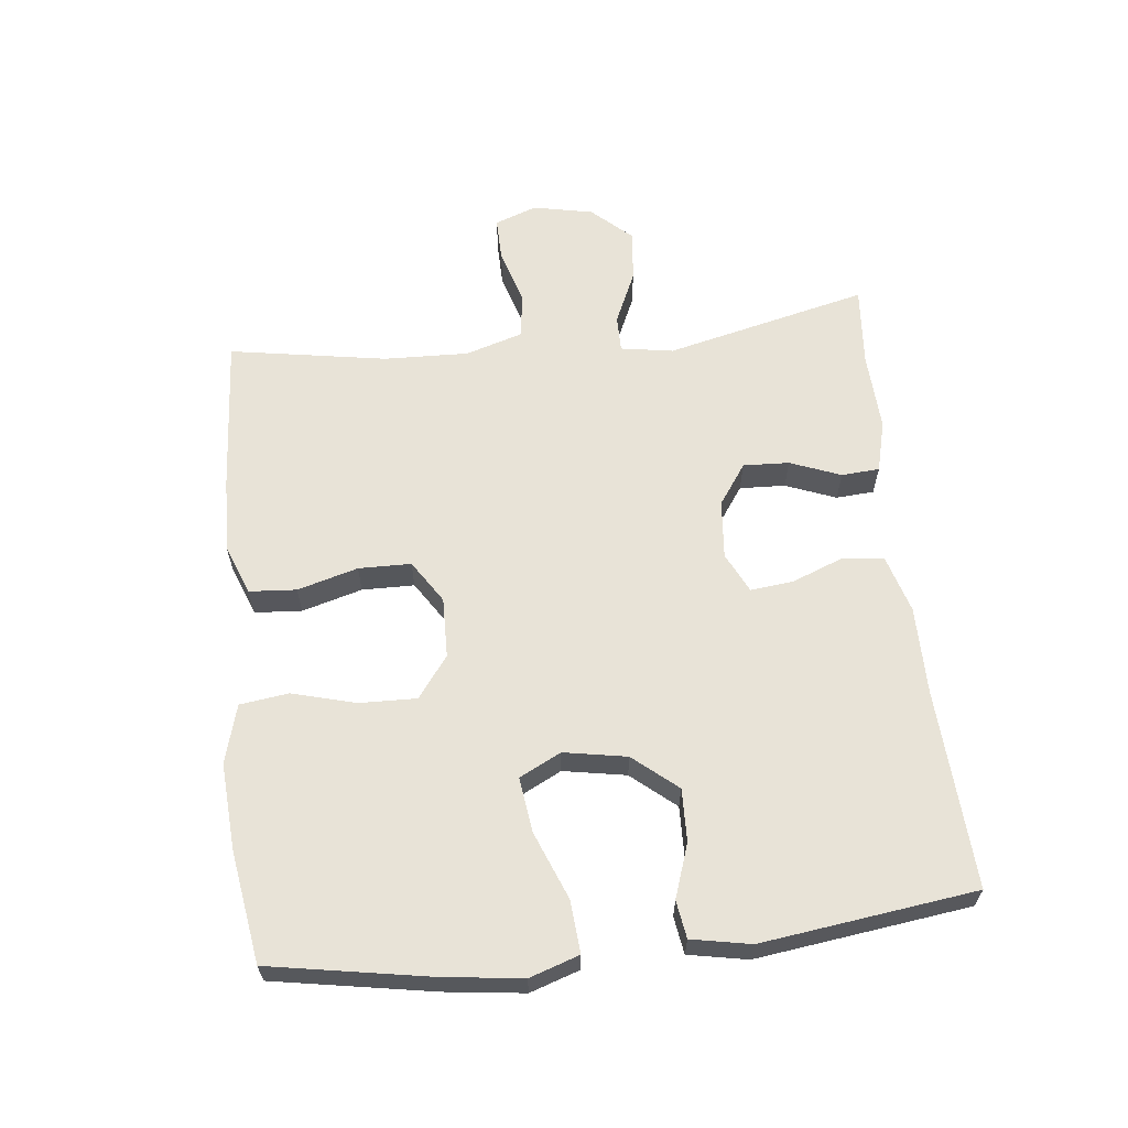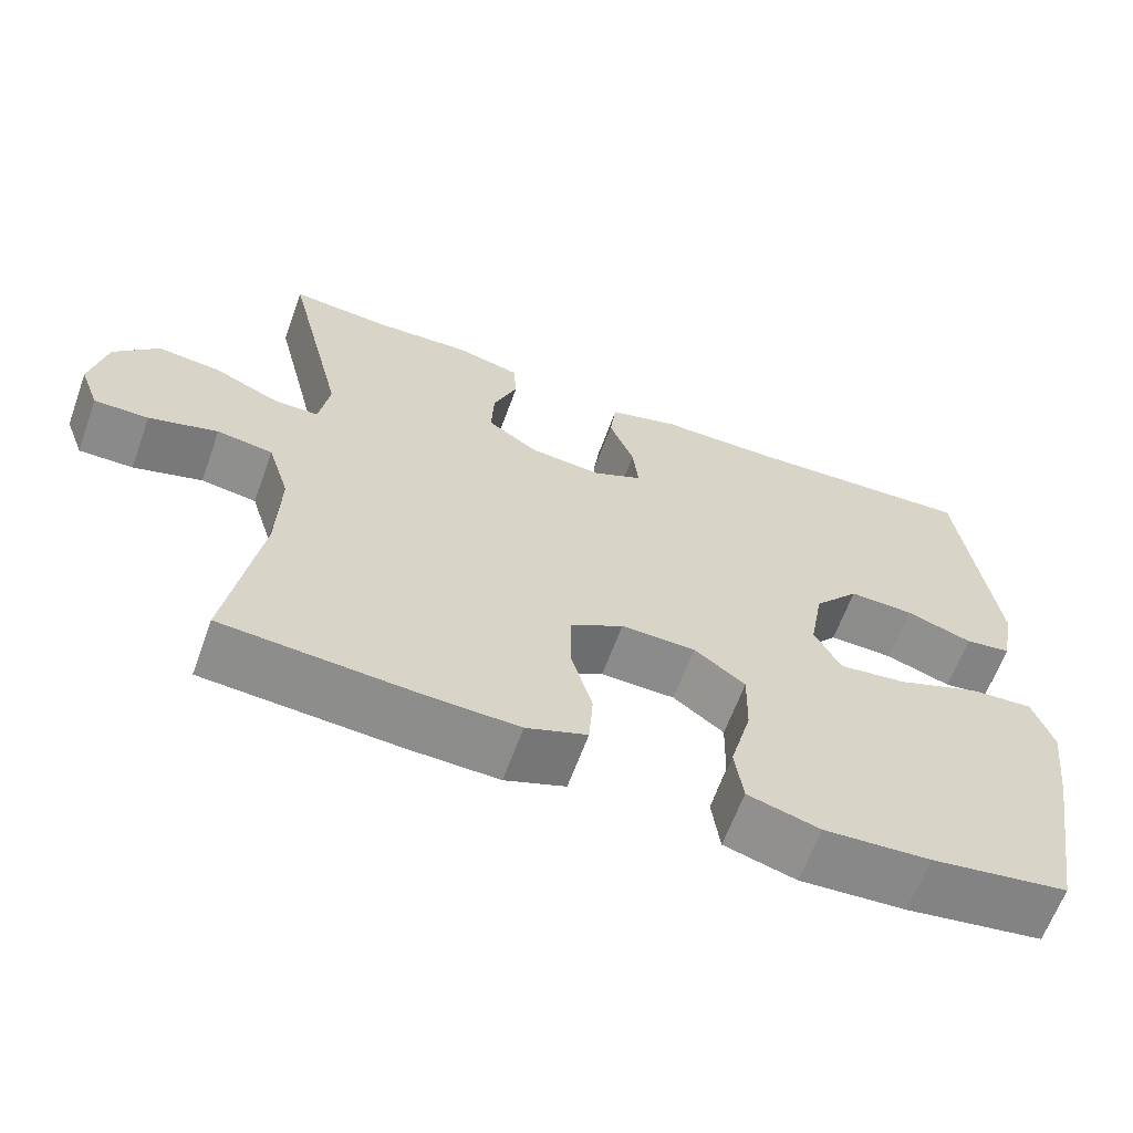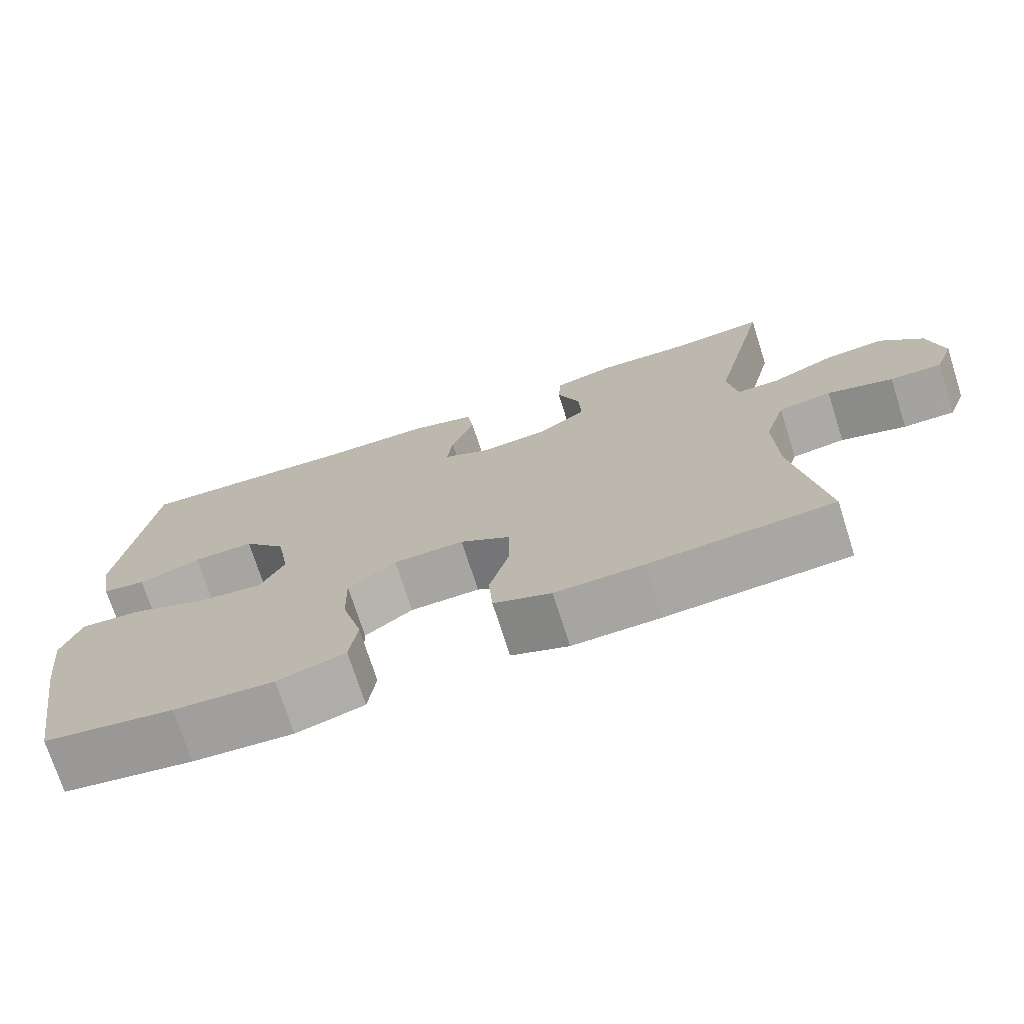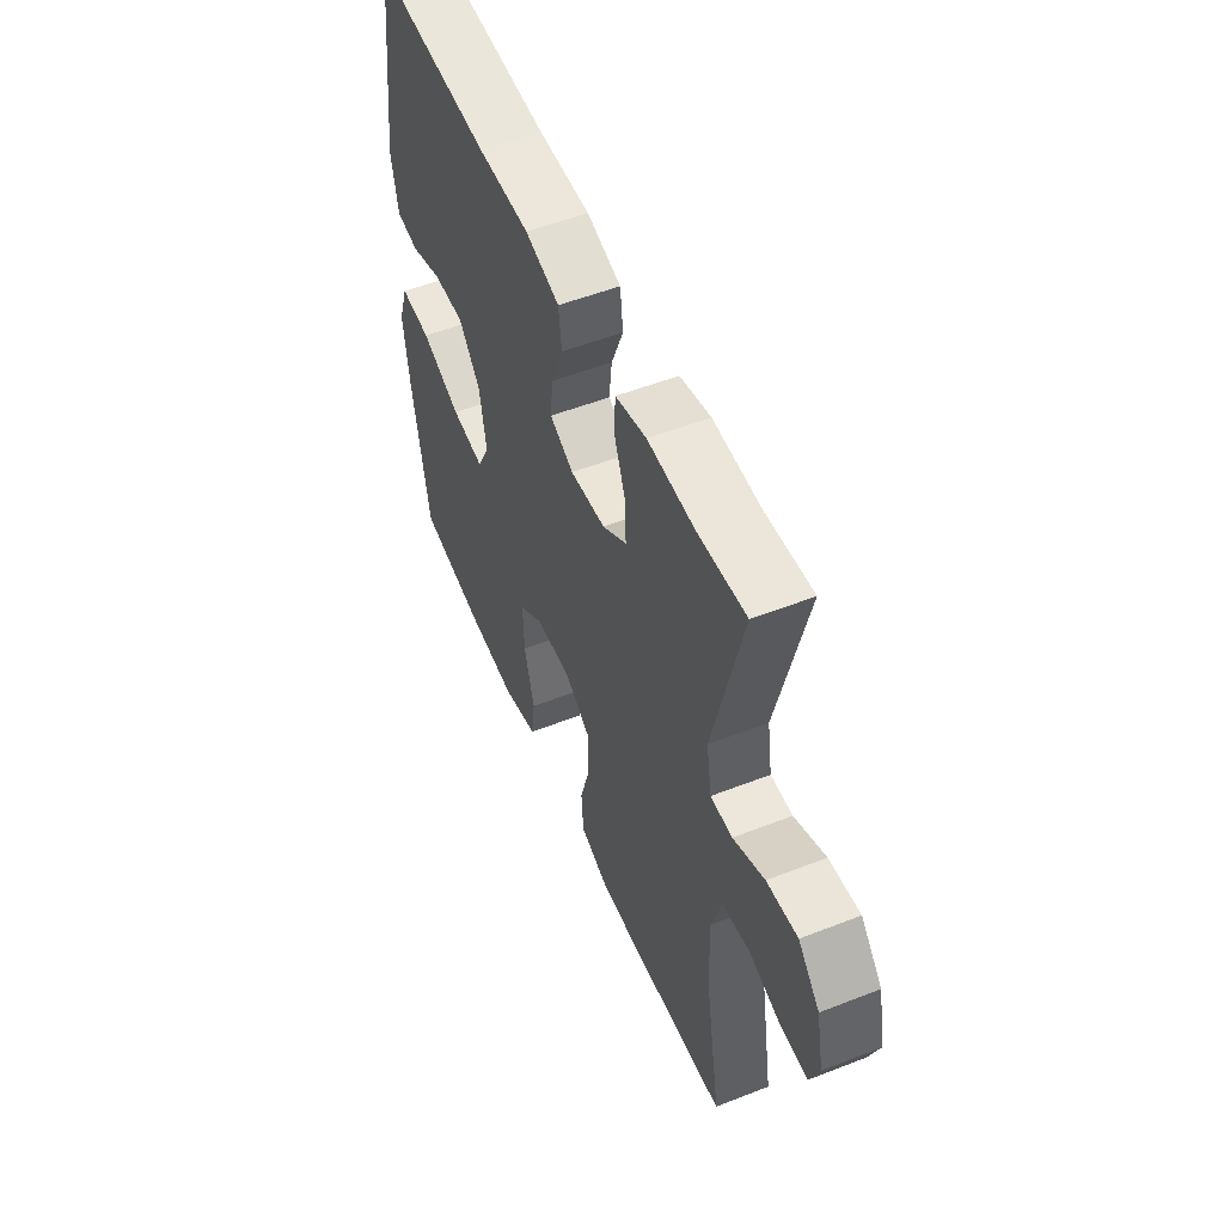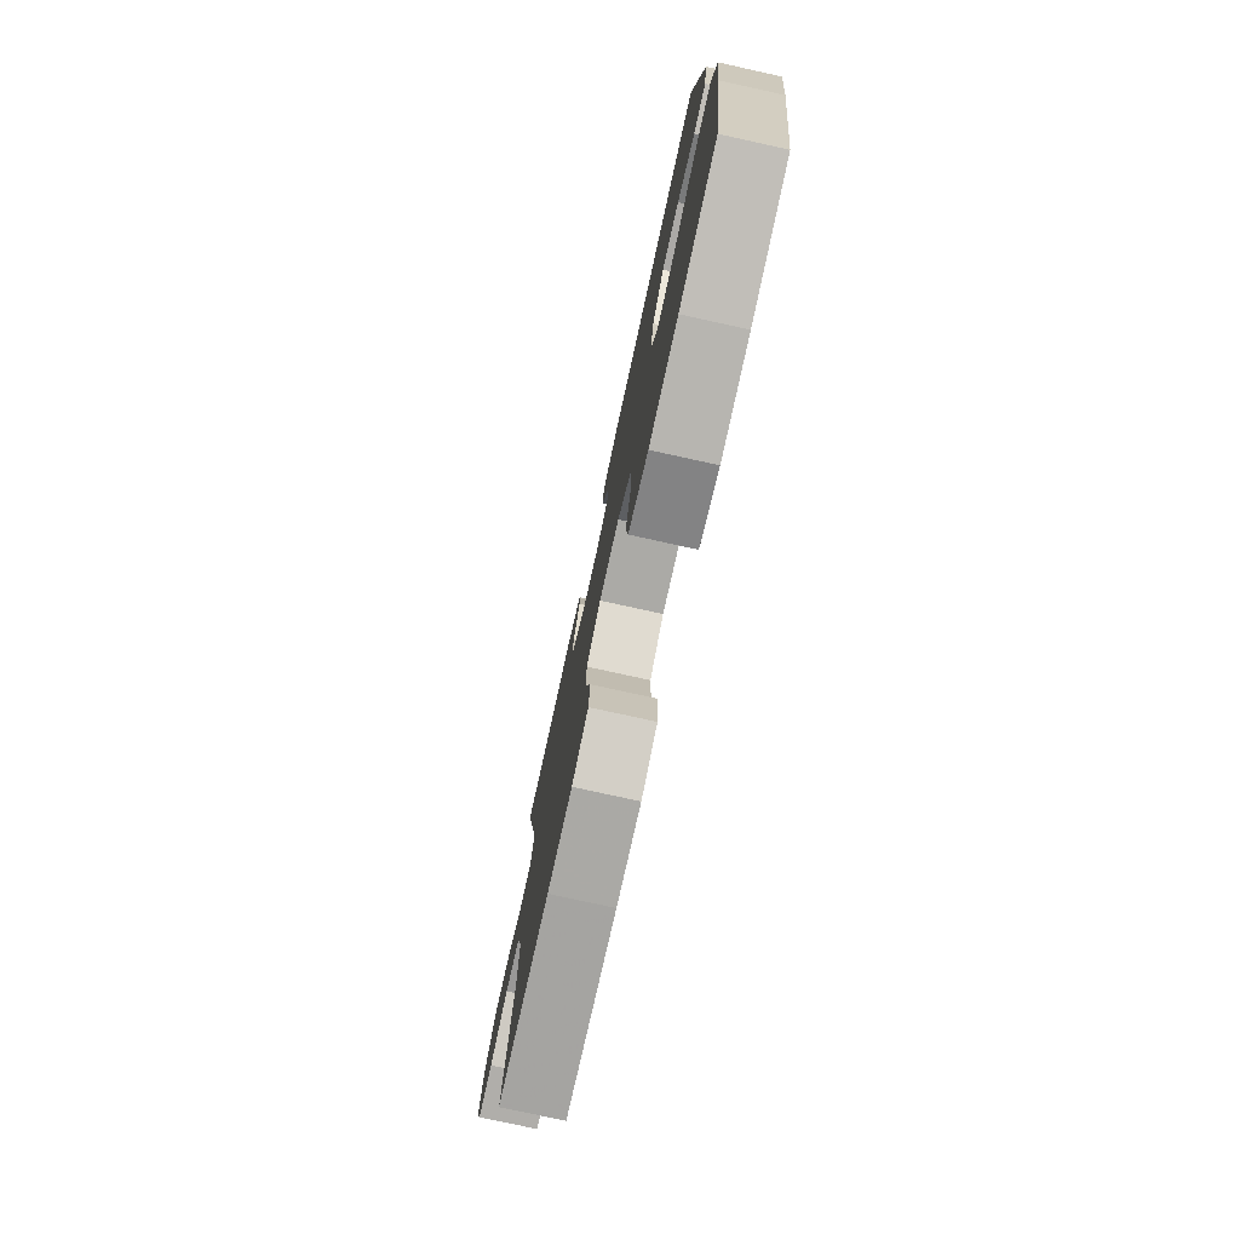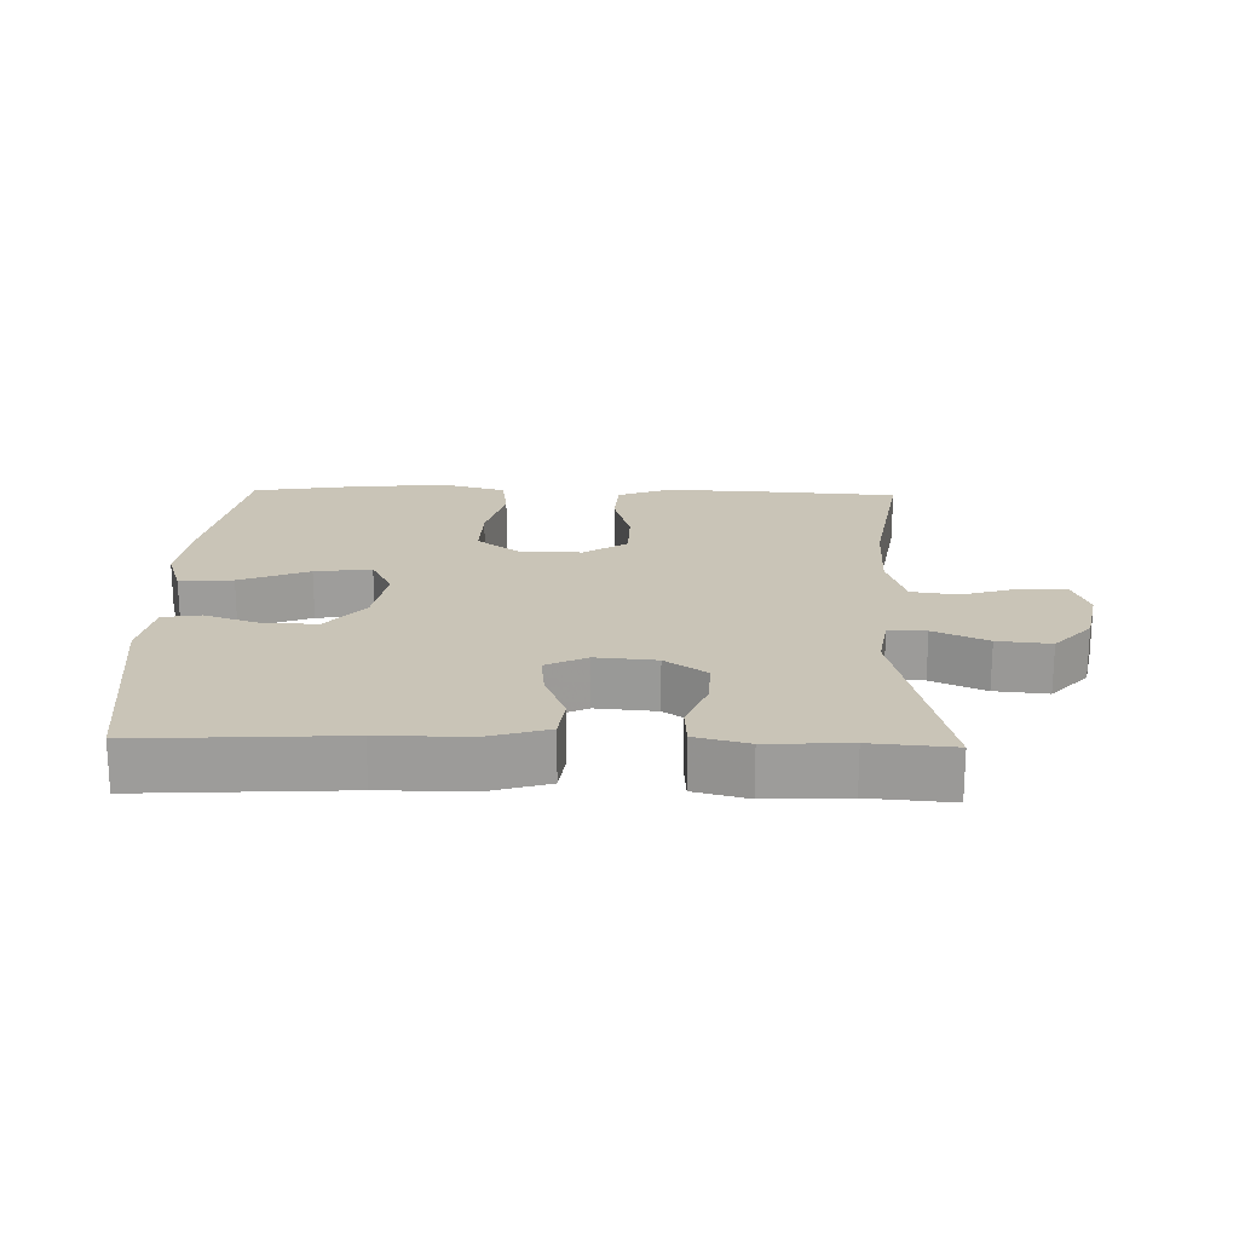
<metadata>
{"format":"obj","ext":"obj","renderer":"f3d","projection":"perspective","resolution":1024,"background":"white","views":[{"elev":62.2,"azim":-96.2,"up":"+Y"},{"elev":-63.7,"azim":160.0,"up":"+Z"},{"elev":-73.1,"azim":17.7,"up":"+Z"},{"elev":53.2,"azim":67.3,"up":"+Z"},{"elev":-77.0,"azim":-102.4,"up":"+Z"},{"elev":20.0,"azim":1.5,"up":"+Y"}]}
</metadata>
<code>
v -0.5 0.07 -0.5
v -0.542 0.07 -0.258
v -0.557 0.07 -0.137
v -0.532 0.07 -0.062
v -0.453 0.07 -0.068
v -0.35 0.07 -0.109
v -0.266 0.07 -0.12
v -0.234 0.07 -0.057
v -0.251 0.07 0.039
v -0.307 0.07 0.106
v -0.387 0.07 0.104
v -0.469 0.07 0.076
v -0.526 0.07 0.085
v -0.543 0.07 0.175
v -0.5 0.07 0.5
v -0.198 0.07 0.483
v -0.064 0.07 0.483
v 0.024 0.07 0.457
v 0.032 0.07 0.394
v 0.001 0.07 0.315
v -0.006 0.07 0.25
v 0.055 0.07 0.22
v 0.145 0.07 0.228
v 0.207 0.07 0.271
v 0.204 0.07 0.341
v 0.174 0.07 0.418
v 0.178 0.07 0.476
v 0.257 0.07 0.496
v 0.378 0.07 0.49
v 0.5 0.07 0.5
v 0.426 0.07 0.191
v 0.439 0.07 0.111
v 0.495 0.07 0.111
v 0.575 0.07 0.147
v 0.654 0.07 0.155
v 0.709 0.07 0.095
v 0.728 0.07 0.003
v 0.704 0.07 -0.061
v 0.637 0.07 -0.06
v 0.552 0.07 -0.034
v 0.483 0.07 -0.044
v 0.456 0.07 -0.131
v 0.46 0.07 -0.26
v 0.5 0.07 -0.5
v 0.261 0.07 -0.516
v 0.147 0.07 -0.519
v 0.072 0.07 -0.49
v 0.067 0.07 -0.418
v 0.093 0.07 -0.326
v 0.092 0.07 -0.246
v 0.027 0.07 -0.204
v -0.065 0.07 -0.206
v -0.128 0.07 -0.253
v -0.126 0.07 -0.34
v -0.1 0.07 -0.437
v -0.11 0.07 -0.511
v -0.199 0.07 -0.536
v -0.33 0.07 -0.527
v -0.5 0 -0.5
v -0.542 0 -0.258
v -0.557 0 -0.137
v -0.532 0 -0.062
v -0.453 0 -0.068
v -0.35 0 -0.109
v -0.266 0 -0.12
v -0.234 0 -0.057
v -0.251 0 0.039
v -0.307 0 0.106
v -0.387 0 0.104
v -0.469 0 0.076
v -0.526 0 0.085
v -0.543 0 0.175
v -0.5 0 0.5
v -0.198 0 0.483
v -0.064 0 0.483
v 0.024 0 0.457
v 0.032 0 0.394
v 0.001 0 0.315
v -0.006 0 0.25
v 0.055 0 0.22
v 0.145 0 0.228
v 0.207 0 0.271
v 0.204 0 0.341
v 0.174 0 0.418
v 0.178 0 0.476
v 0.257 0 0.496
v 0.378 0 0.49
v 0.5 0 0.5
v 0.426 0 0.191
v 0.439 0 0.111
v 0.495 0 0.111
v 0.575 0 0.147
v 0.654 0 0.155
v 0.709 0 0.095
v 0.728 0 0.003
v 0.704 0 -0.061
v 0.637 0 -0.06
v 0.552 0 -0.034
v 0.483 0 -0.044
v 0.456 0 -0.131
v 0.46 0 -0.26
v 0.5 0 -0.5
v 0.261 0 -0.516
v 0.147 0 -0.519
v 0.072 0 -0.49
v 0.067 0 -0.418
v 0.093 0 -0.326
v 0.092 0 -0.246
v 0.027 0 -0.204
v -0.065 0 -0.206
v -0.128 0 -0.253
v -0.126 0 -0.34
v -0.1 0 -0.437
v -0.11 0 -0.511
v -0.199 0 -0.536
v -0.33 0 -0.527
f 54 55 56 57
f 53 54 57 58
f 46 47 48 49
f 46 49 50
f 43 44 45 46
f 42 43 46 50
f 41 42 50 51
f 37 38 39 40
f 37 40 41
f 36 37 41
f 33 34 35 36
f 32 33 36 41
f 29 30 31
f 27 28 29 31
f 25 26 27 31
f 24 25 31 32
f 23 24 32 41
f 17 18 19 20
f 16 17 20 21
f 15 16 21
f 14 15 21
f 11 12 13 14
f 10 11 14 21
f 9 10 21 22
f 3 4 5 6
f 3 6 7
f 2 3 7
f 53 58 1 2
f 52 53 2 7
f 51 52 7 8
f 22 23 41 51
f 8 9 22 51
f 115 114 113 112
f 116 115 112 111
f 107 106 105 104
f 108 107 104
f 104 103 102 101
f 108 104 101 100
f 109 108 100 99
f 98 97 96 95
f 99 98 95
f 99 95 94
f 94 93 92 91
f 99 94 91 90
f 89 88 87
f 89 87 86 85
f 89 85 84 83
f 90 89 83 82
f 99 90 82 81
f 78 77 76 75
f 79 78 75 74
f 79 74 73
f 79 73 72
f 72 71 70 69
f 79 72 69 68
f 80 79 68 67
f 64 63 62 61
f 65 64 61
f 65 61 60
f 60 59 116 111
f 65 60 111 110
f 66 65 110 109
f 109 99 81 80
f 109 80 67 66
f 1 59 60 2
f 2 60 61 3
f 3 61 62 4
f 4 62 63 5
f 5 63 64 6
f 6 64 65 7
f 7 65 66 8
f 8 66 67 9
f 9 67 68 10
f 10 68 69 11
f 11 69 70 12
f 12 70 71 13
f 13 71 72 14
f 14 72 73 15
f 15 73 74 16
f 16 74 75 17
f 17 75 76 18
f 18 76 77 19
f 19 77 78 20
f 20 78 79 21
f 21 79 80 22
f 22 80 81 23
f 23 81 82 24
f 24 82 83 25
f 25 83 84 26
f 26 84 85 27
f 27 85 86 28
f 28 86 87 29
f 29 87 88 30
f 30 88 89 31
f 31 89 90 32
f 32 90 91 33
f 33 91 92 34
f 34 92 93 35
f 35 93 94 36
f 36 94 95 37
f 37 95 96 38
f 38 96 97 39
f 39 97 98 40
f 40 98 99 41
f 41 99 100 42
f 42 100 101 43
f 43 101 102 44
f 44 102 103 45
f 45 103 104 46
f 46 104 105 47
f 47 105 106 48
f 48 106 107 49
f 49 107 108 50
f 50 108 109 51
f 51 109 110 52
f 52 110 111 53
f 53 111 112 54
f 54 112 113 55
f 55 113 114 56
f 56 114 115 57
f 57 115 116 58
f 58 116 59 1

</code>
